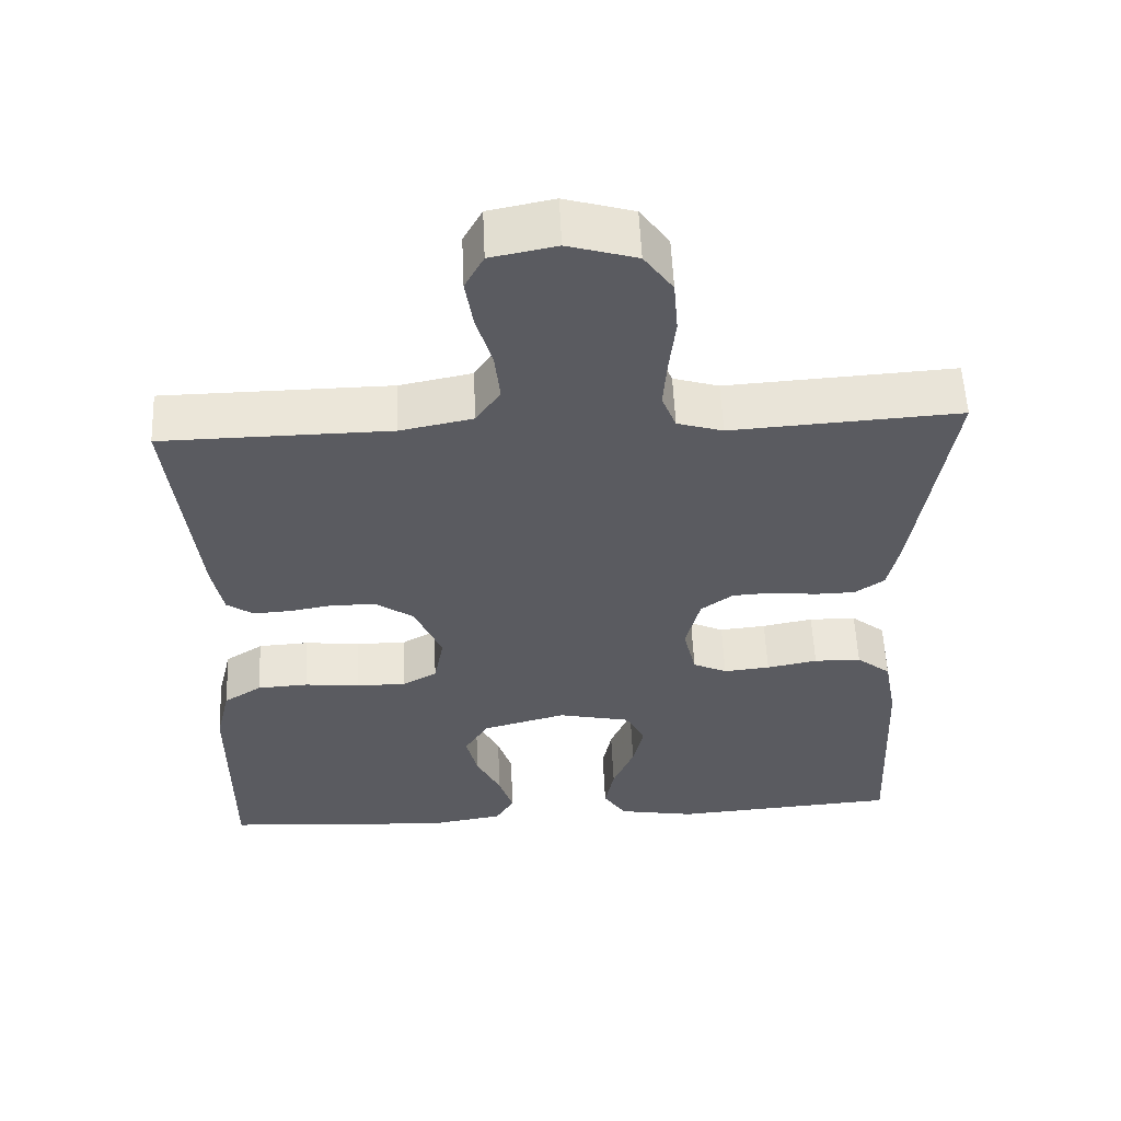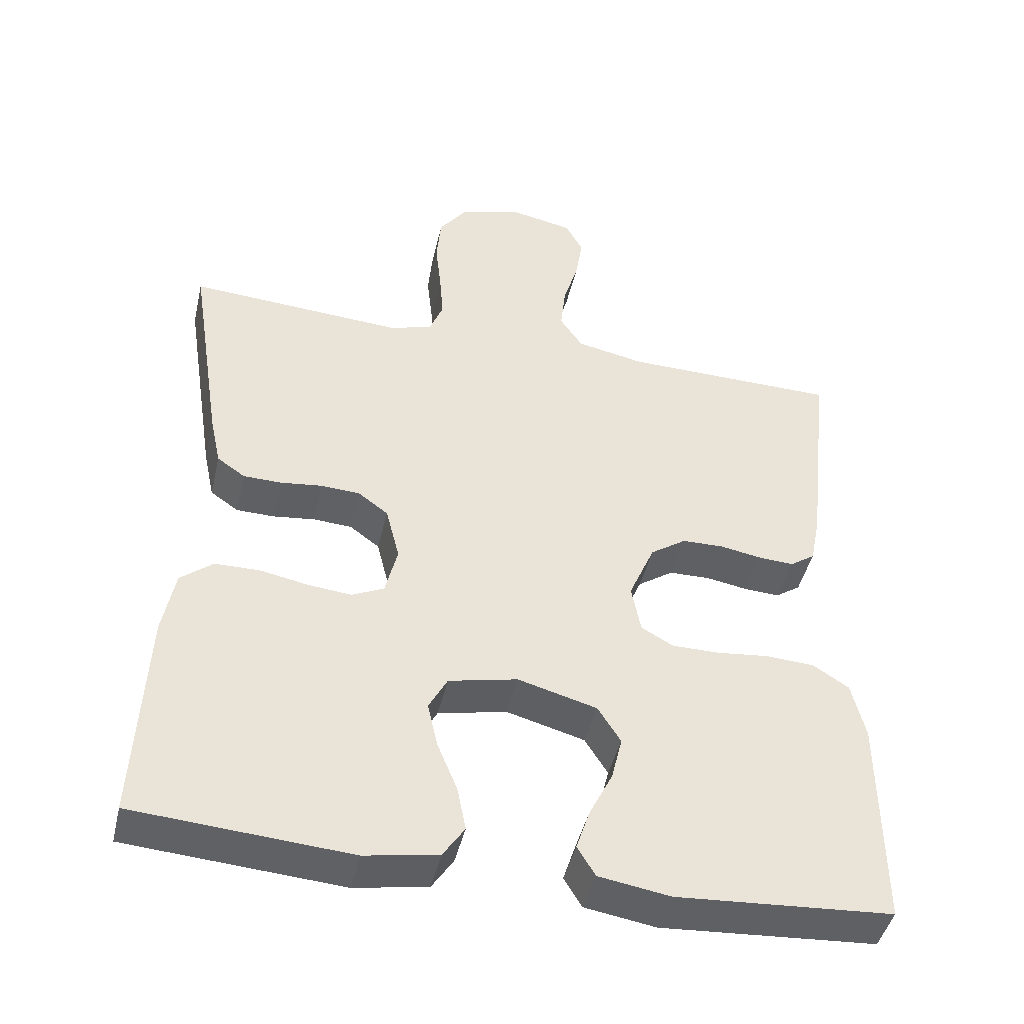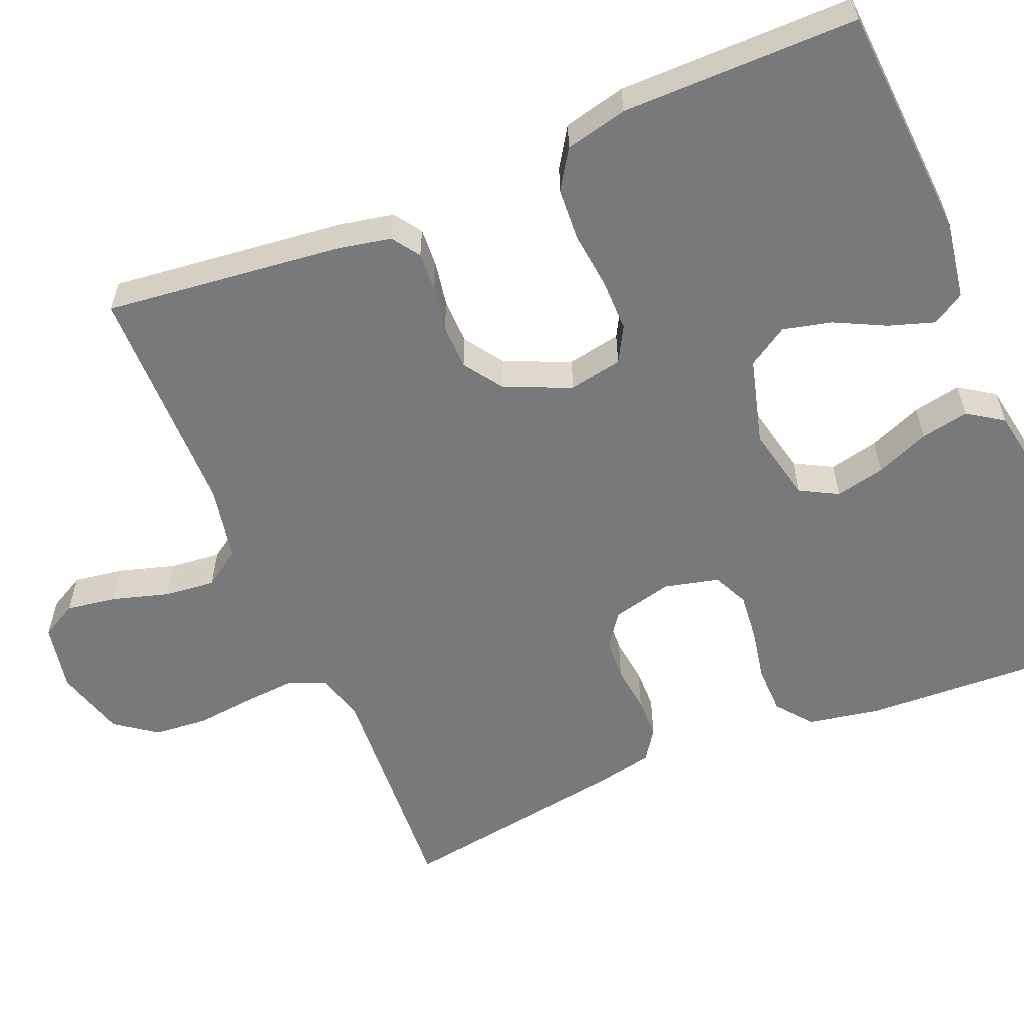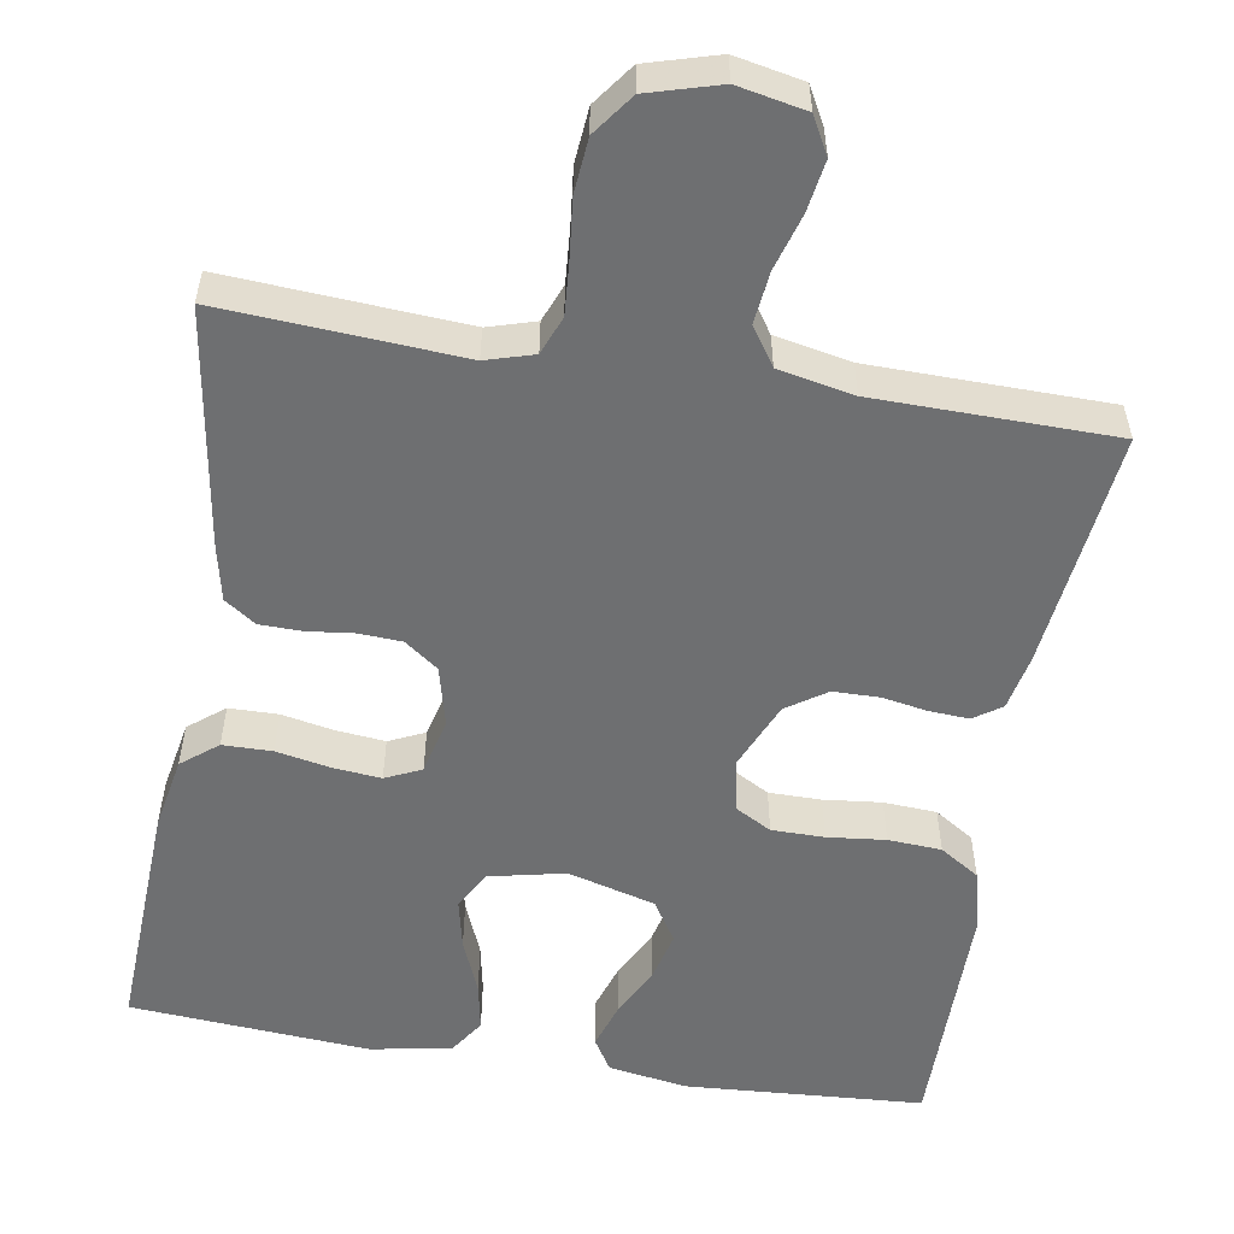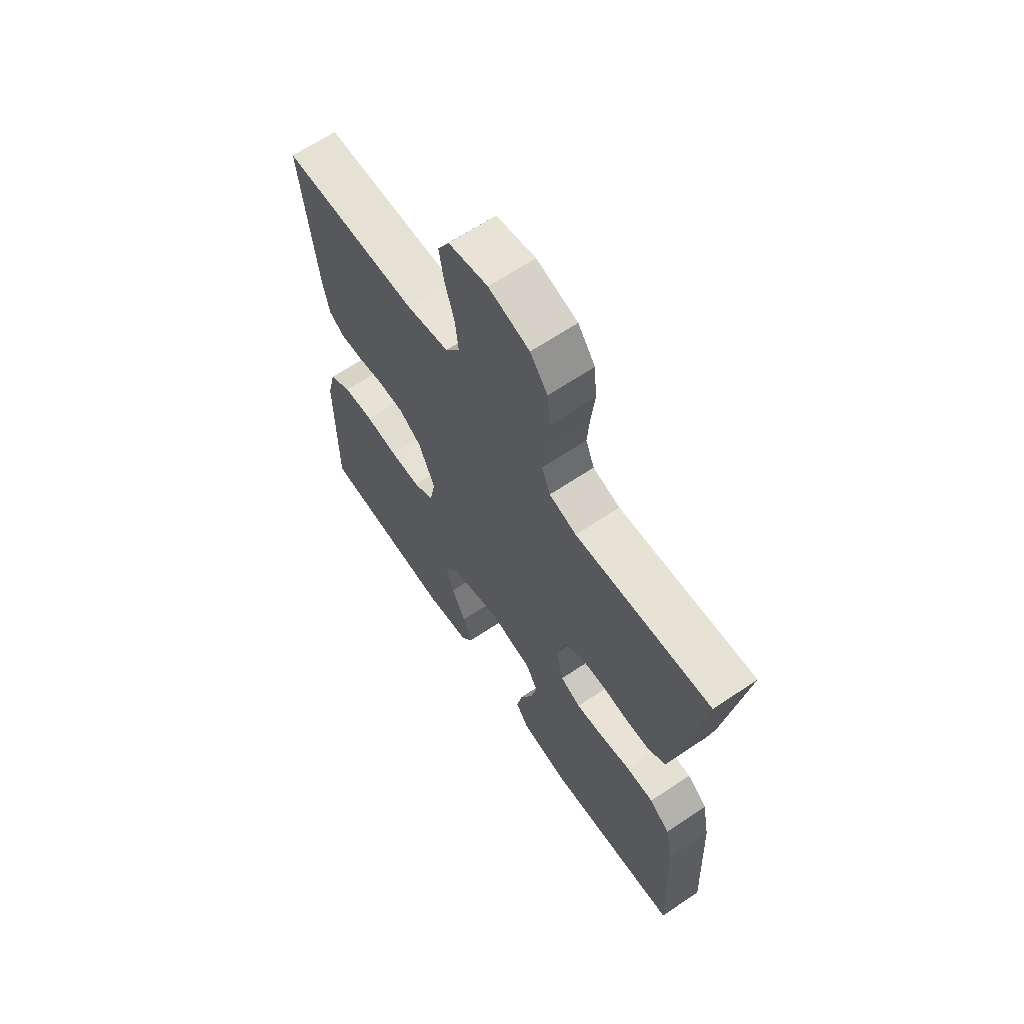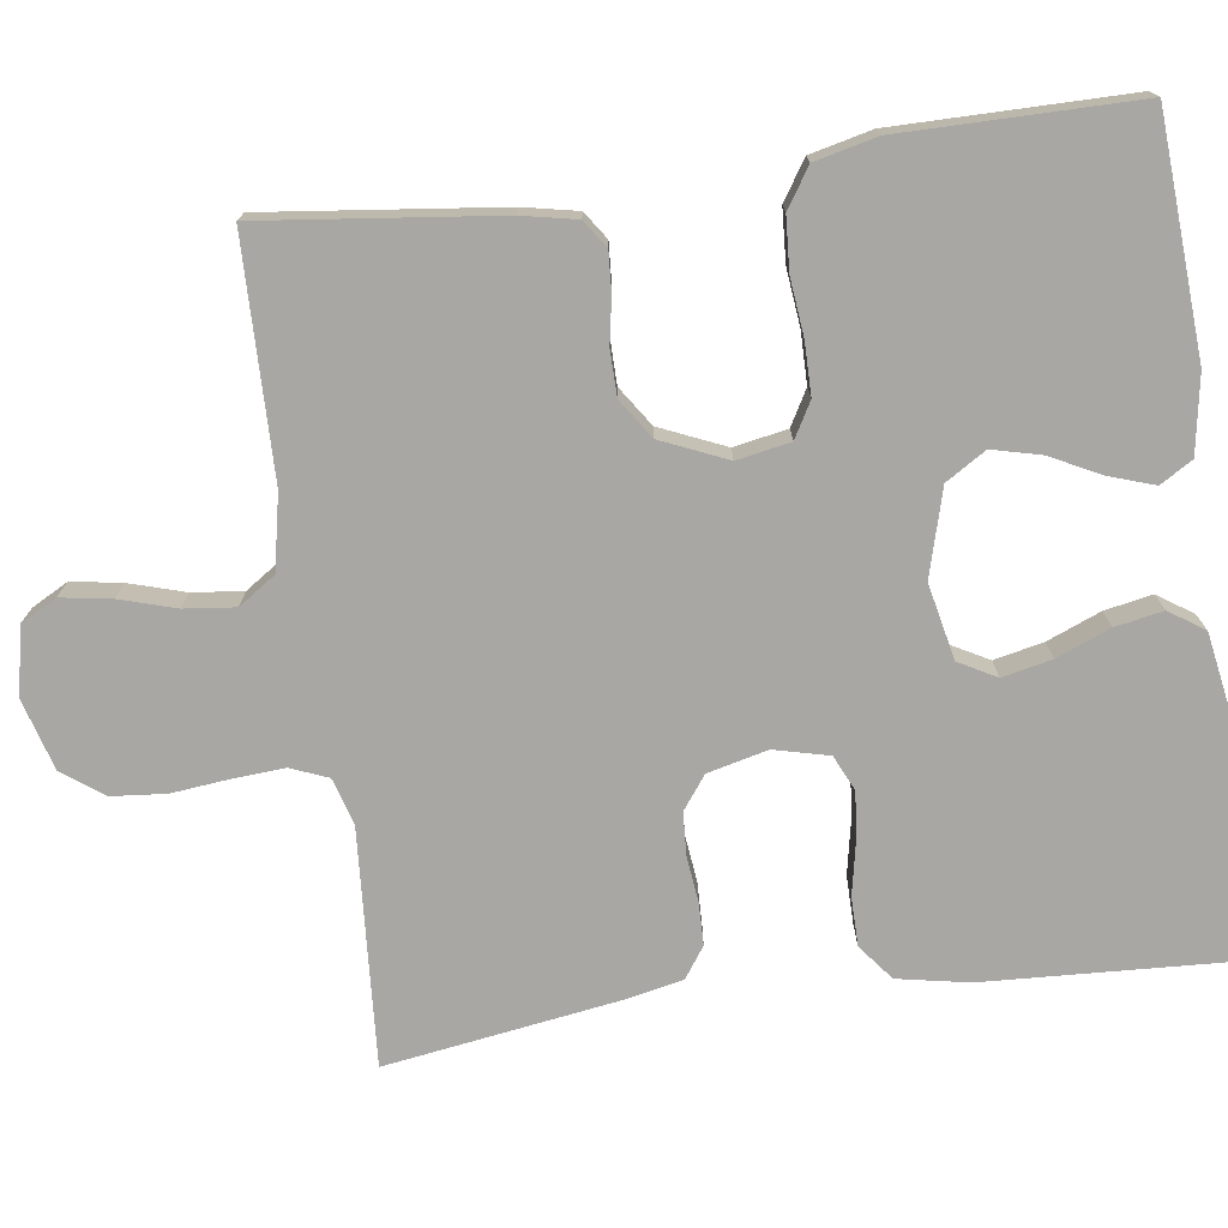
<metadata>
{"format":"obj","ext":"obj","renderer":"f3d","projection":"perspective","resolution":1024,"background":"white","views":[{"elev":56.1,"azim":177.5,"up":"+Z"},{"elev":-44.9,"azim":-13.0,"up":"+Z"},{"elev":-57.7,"azim":112.7,"up":"+Y"},{"elev":-54.6,"azim":-9.5,"up":"+Y"},{"elev":64.9,"azim":-124.1,"up":"+Z"},{"elev":-74.5,"azim":97.6,"up":"+Y"}]}
</metadata>
<code>
v 0.5 0.07 0.5
v 0.466 0.07 0.2
v 0.452 0.07 0.13
v 0.417 0.07 0.106
v 0.367 0.07 0.109
v 0.31 0.07 0.119
v 0.252 0.07 0.118
v 0.202 0.07 0.084
v 0.166 0.07 0
v 0.179 0.07 -0.068
v 0.224 0.07 -0.093
v 0.29 0.07 -0.093
v 0.363 0.07 -0.085
v 0.43 0.07 -0.089
v 0.48 0.07 -0.121
v 0.499 0.07 -0.2
v 0.5 0.07 -0.5
v 0.2 0.07 -0.52
v 0.101 0.07 -0.504
v 0.076 0.07 -0.463
v 0.095 0.07 -0.405
v 0.127 0.07 -0.341
v 0.142 0.07 -0.279
v 0.11 0.07 -0.228
v 0 0.07 -0.198
v -0.096 0.07 -0.219
v -0.122 0.07 -0.267
v -0.108 0.07 -0.33
v -0.08 0.07 -0.398
v -0.068 0.07 -0.459
v -0.098 0.07 -0.504
v -0.2 0.07 -0.522
v -0.5 0.07 -0.5
v -0.486 0.07 -0.2
v -0.469 0.07 -0.109
v -0.424 0.07 -0.073
v -0.362 0.07 -0.072
v -0.295 0.07 -0.085
v -0.234 0.07 -0.091
v -0.189 0.07 -0.07
v -0.172 0.07 0
v -0.191 0.07 0.076
v -0.233 0.07 0.107
v -0.287 0.07 0.11
v -0.346 0.07 0.103
v -0.399 0.07 0.104
v -0.438 0.07 0.131
v -0.453 0.07 0.2
v -0.5 0.07 0.5
v -0.2 0.07 0.481
v -0.14 0.07 0.499
v -0.121 0.07 0.547
v -0.126 0.07 0.613
v -0.134 0.07 0.686
v -0.128 0.07 0.755
v -0.09 0.07 0.807
v 0 0.07 0.833
v 0.086 0.07 0.816
v 0.111 0.07 0.77
v 0.101 0.07 0.706
v 0.08 0.07 0.635
v 0.073 0.07 0.57
v 0.105 0.07 0.523
v 0.2 0.07 0.504
v 0.5 0 0.5
v 0.466 0 0.2
v 0.452 0 0.13
v 0.417 0 0.106
v 0.367 0 0.109
v 0.31 0 0.119
v 0.252 0 0.118
v 0.202 0 0.084
v 0.166 0 0
v 0.179 0 -0.068
v 0.224 0 -0.093
v 0.29 0 -0.093
v 0.363 0 -0.085
v 0.43 0 -0.089
v 0.48 0 -0.121
v 0.499 0 -0.2
v 0.5 0 -0.5
v 0.2 0 -0.52
v 0.101 0 -0.504
v 0.076 0 -0.463
v 0.095 0 -0.405
v 0.127 0 -0.341
v 0.142 0 -0.279
v 0.11 0 -0.228
v 0 0 -0.198
v -0.096 0 -0.219
v -0.122 0 -0.267
v -0.108 0 -0.33
v -0.08 0 -0.398
v -0.068 0 -0.459
v -0.098 0 -0.504
v -0.2 0 -0.522
v -0.5 0 -0.5
v -0.486 0 -0.2
v -0.469 0 -0.109
v -0.424 0 -0.073
v -0.362 0 -0.072
v -0.295 0 -0.085
v -0.234 0 -0.091
v -0.189 0 -0.07
v -0.172 0 0
v -0.191 0 0.076
v -0.233 0 0.107
v -0.287 0 0.11
v -0.346 0 0.103
v -0.399 0 0.104
v -0.438 0 0.131
v -0.453 0 0.2
v -0.5 0 0.5
v -0.2 0 0.481
v -0.14 0 0.499
v -0.121 0 0.547
v -0.126 0 0.613
v -0.134 0 0.686
v -0.128 0 0.755
v -0.09 0 0.807
v 0 0 0.833
v 0.086 0 0.816
v 0.111 0 0.77
v 0.101 0 0.706
v 0.08 0 0.635
v 0.073 0 0.57
v 0.105 0 0.523
v 0.2 0 0.504
f 58 59 60 61
f 58 61 62
f 57 58 62
f 56 57 62
f 53 54 55 56
f 52 53 56 62
f 51 52 62 63
f 47 48 49 50
f 44 45 46 47
f 43 44 47 50
f 42 43 50 51
f 35 36 37 38
f 35 38 39
f 34 35 39
f 33 34 39
f 32 33 39 40
f 28 29 30 31
f 27 28 31 32
f 19 20 21 22
f 19 22 23
f 18 19 23
f 17 18 23
f 16 17 23 24
f 12 13 14 15
f 11 12 15 16
f 3 4 5 6
f 3 6 7
f 64 1 2 3
f 64 3 7
f 63 64 7 8
f 41 42 51 63
f 41 63 8 9
f 27 32 40 41
f 26 27 41
f 25 26 41 9
f 11 16 24 25
f 10 11 25
f 9 10 25
f 125 124 123 122
f 126 125 122
f 126 122 121
f 126 121 120
f 120 119 118 117
f 126 120 117 116
f 127 126 116 115
f 114 113 112 111
f 111 110 109 108
f 114 111 108 107
f 115 114 107 106
f 102 101 100 99
f 103 102 99
f 103 99 98
f 103 98 97
f 104 103 97 96
f 95 94 93 92
f 96 95 92 91
f 86 85 84 83
f 87 86 83
f 87 83 82
f 87 82 81
f 88 87 81 80
f 79 78 77 76
f 80 79 76 75
f 70 69 68 67
f 71 70 67
f 67 66 65 128
f 71 67 128
f 72 71 128 127
f 127 115 106 105
f 73 72 127 105
f 105 104 96 91
f 105 91 90
f 73 105 90 89
f 89 88 80 75
f 89 75 74
f 89 74 73
f 1 65 66 2
f 2 66 67 3
f 3 67 68 4
f 4 68 69 5
f 5 69 70 6
f 6 70 71 7
f 7 71 72 8
f 8 72 73 9
f 9 73 74 10
f 10 74 75 11
f 11 75 76 12
f 12 76 77 13
f 13 77 78 14
f 14 78 79 15
f 15 79 80 16
f 16 80 81 17
f 17 81 82 18
f 18 82 83 19
f 19 83 84 20
f 20 84 85 21
f 21 85 86 22
f 22 86 87 23
f 23 87 88 24
f 24 88 89 25
f 25 89 90 26
f 26 90 91 27
f 27 91 92 28
f 28 92 93 29
f 29 93 94 30
f 30 94 95 31
f 31 95 96 32
f 32 96 97 33
f 33 97 98 34
f 34 98 99 35
f 35 99 100 36
f 36 100 101 37
f 37 101 102 38
f 38 102 103 39
f 39 103 104 40
f 40 104 105 41
f 41 105 106 42
f 42 106 107 43
f 43 107 108 44
f 44 108 109 45
f 45 109 110 46
f 46 110 111 47
f 47 111 112 48
f 48 112 113 49
f 49 113 114 50
f 50 114 115 51
f 51 115 116 52
f 52 116 117 53
f 53 117 118 54
f 54 118 119 55
f 55 119 120 56
f 56 120 121 57
f 57 121 122 58
f 58 122 123 59
f 59 123 124 60
f 60 124 125 61
f 61 125 126 62
f 62 126 127 63
f 63 127 128 64
f 64 128 65 1

</code>
